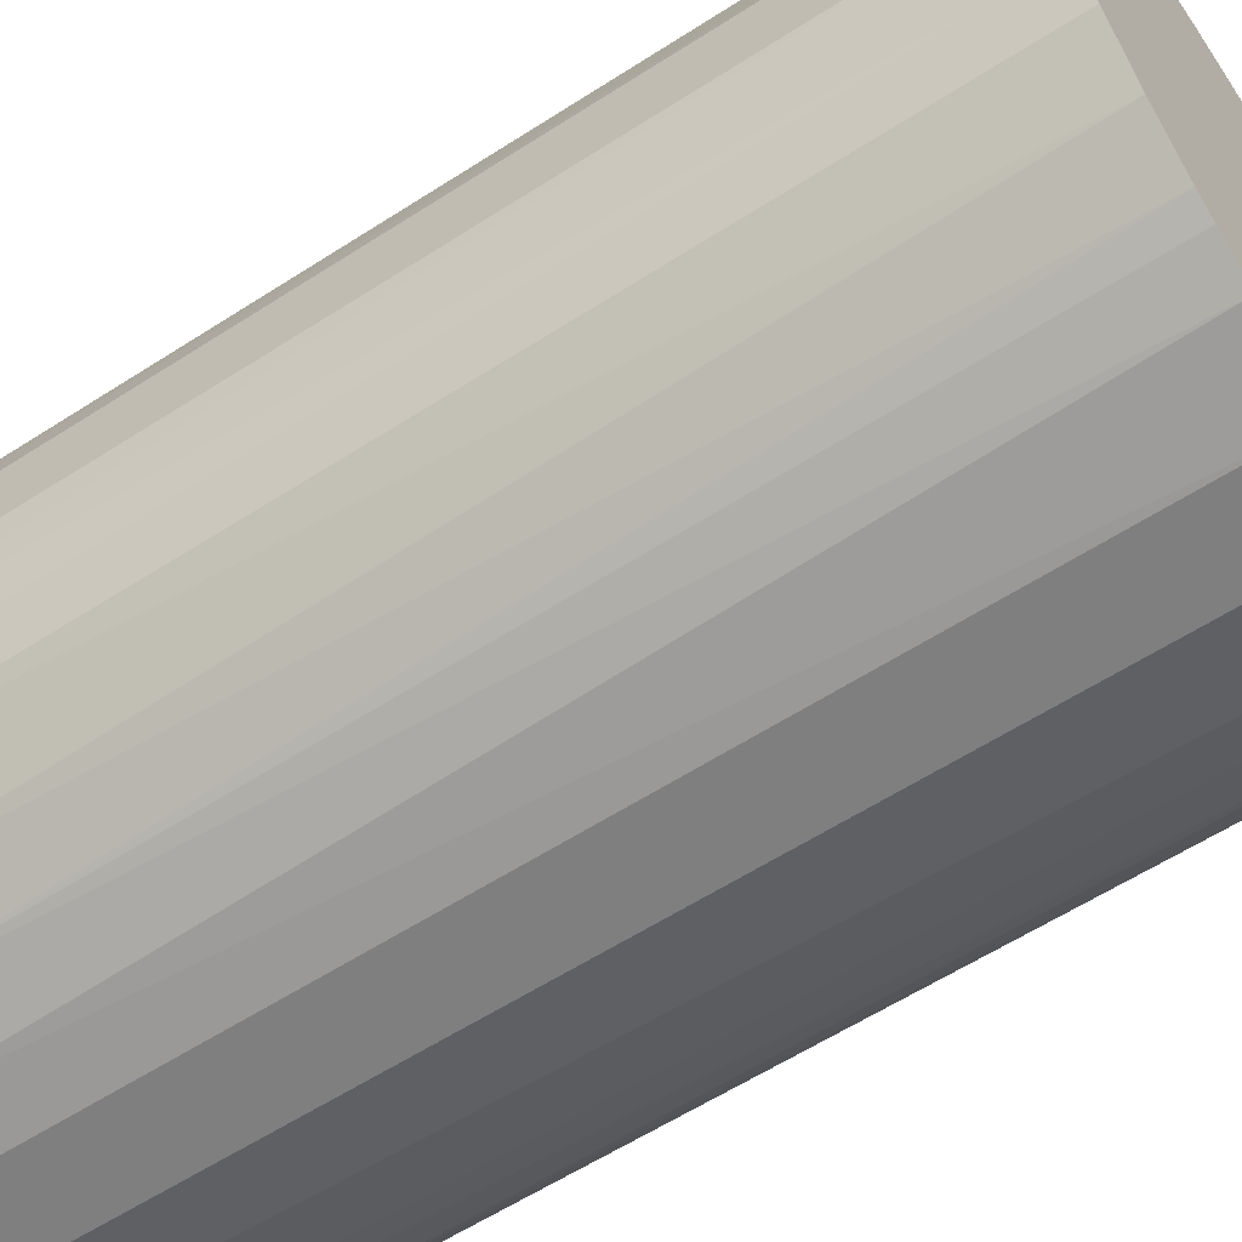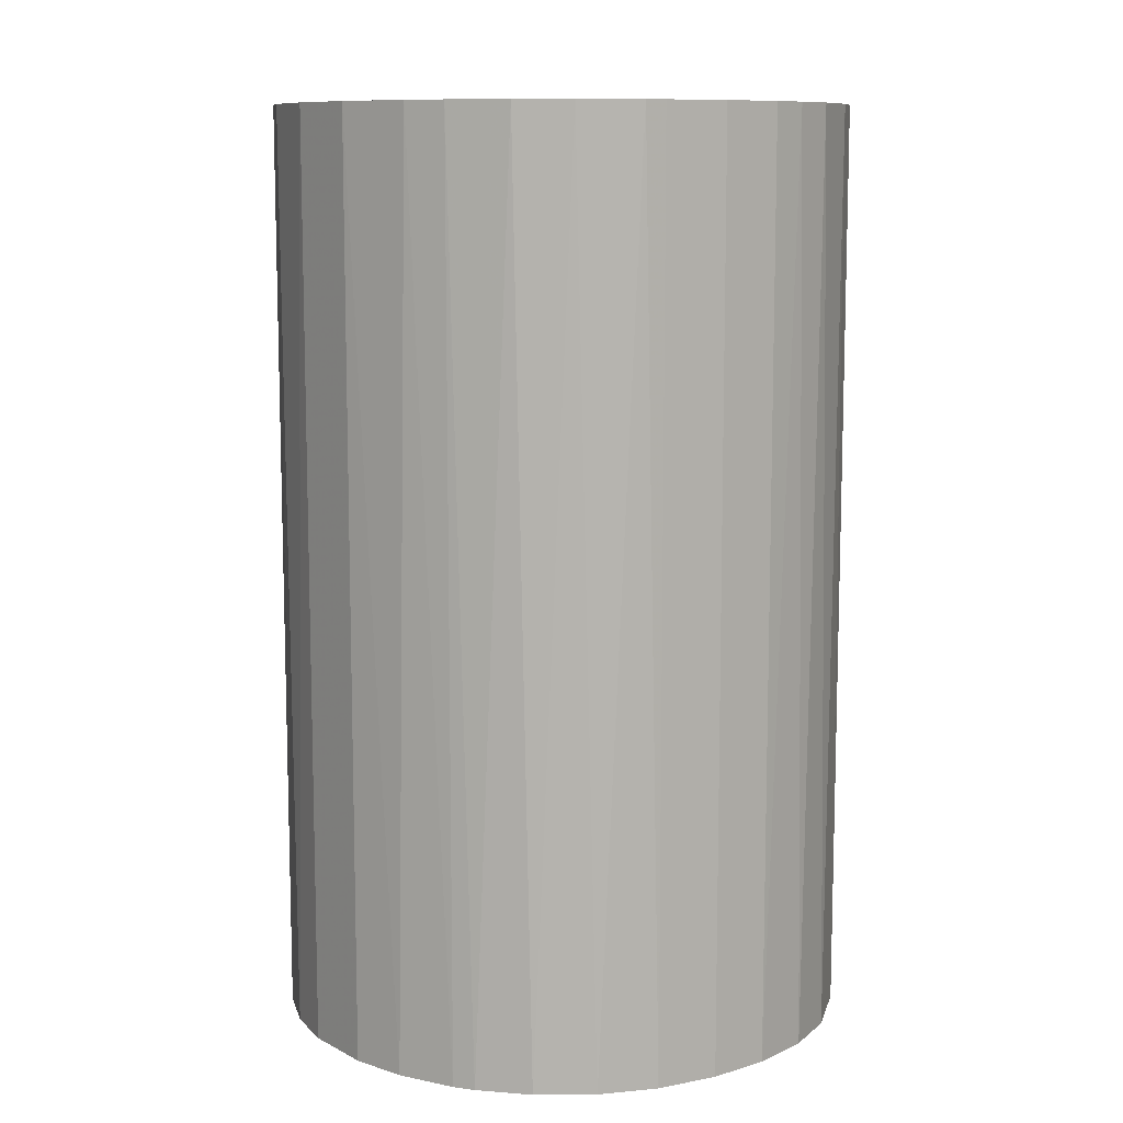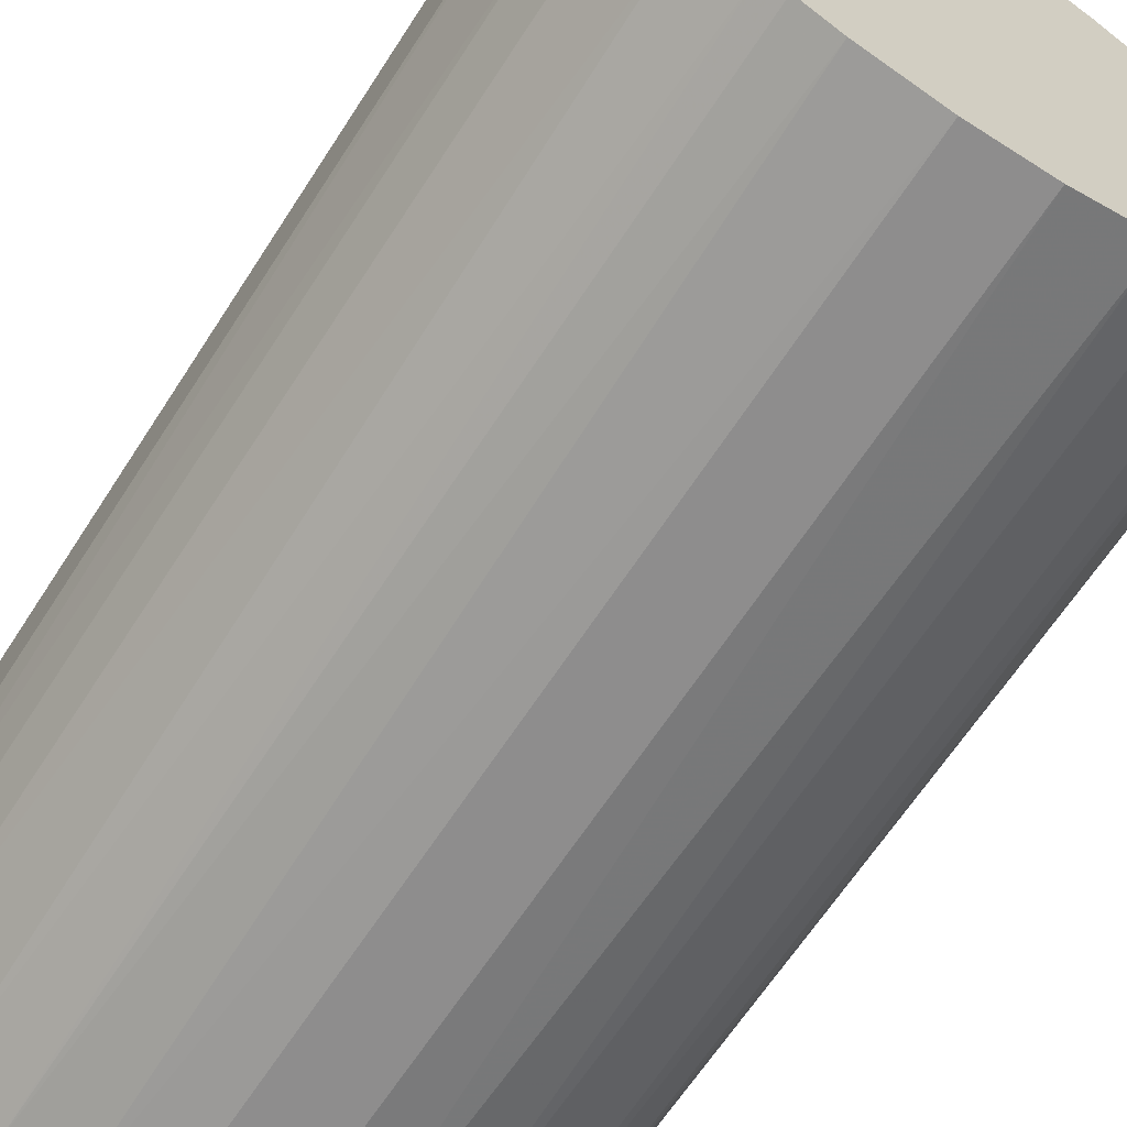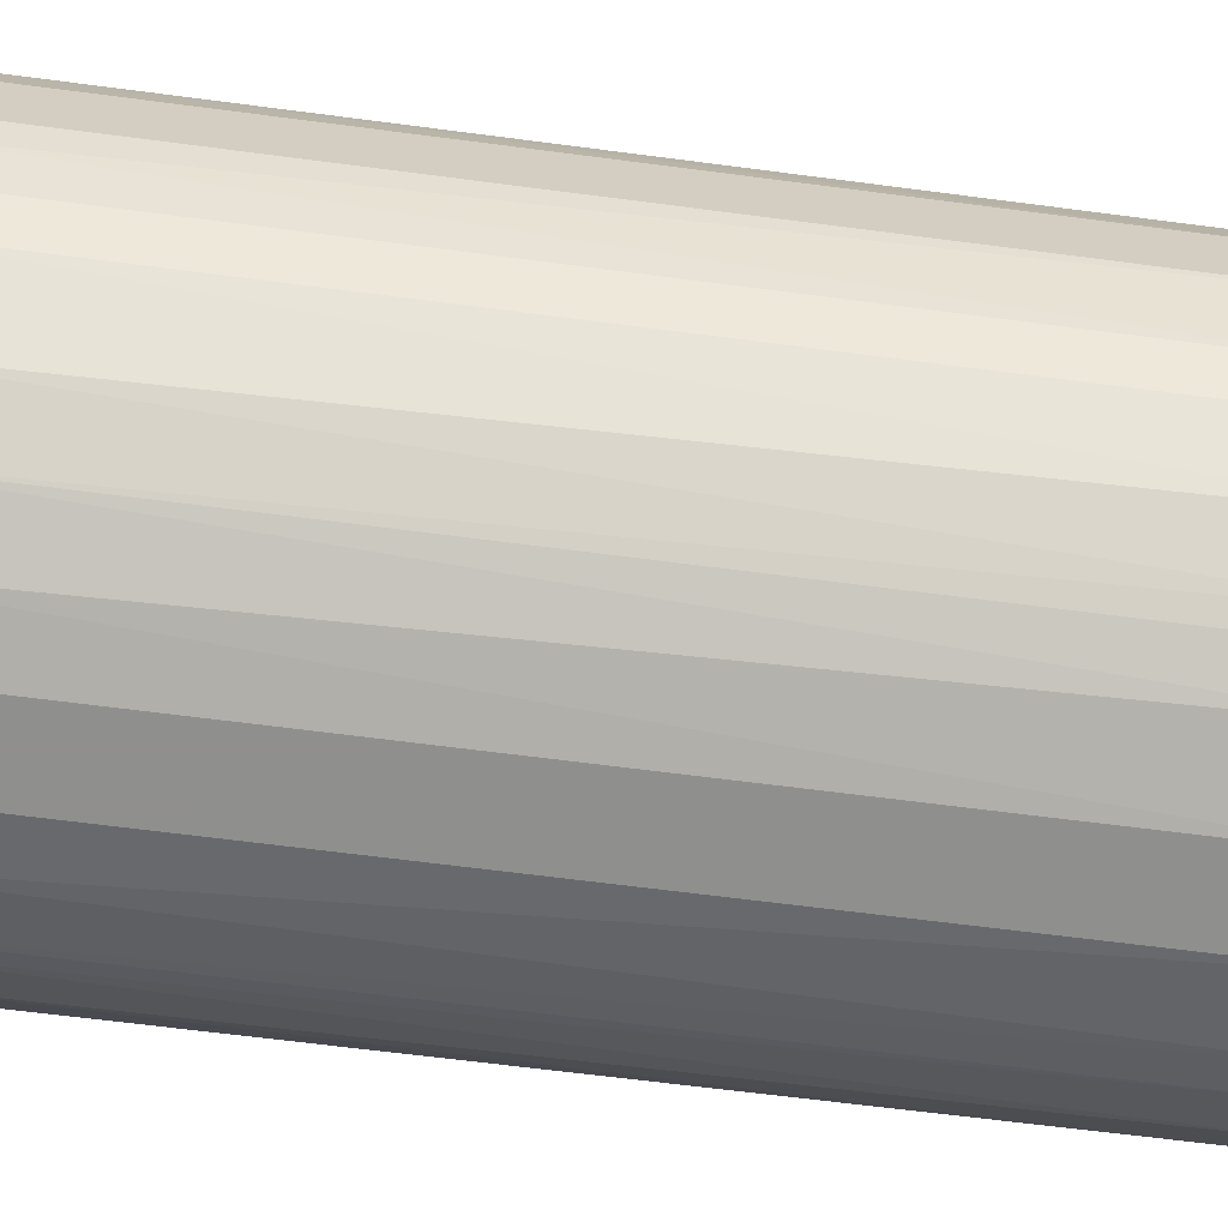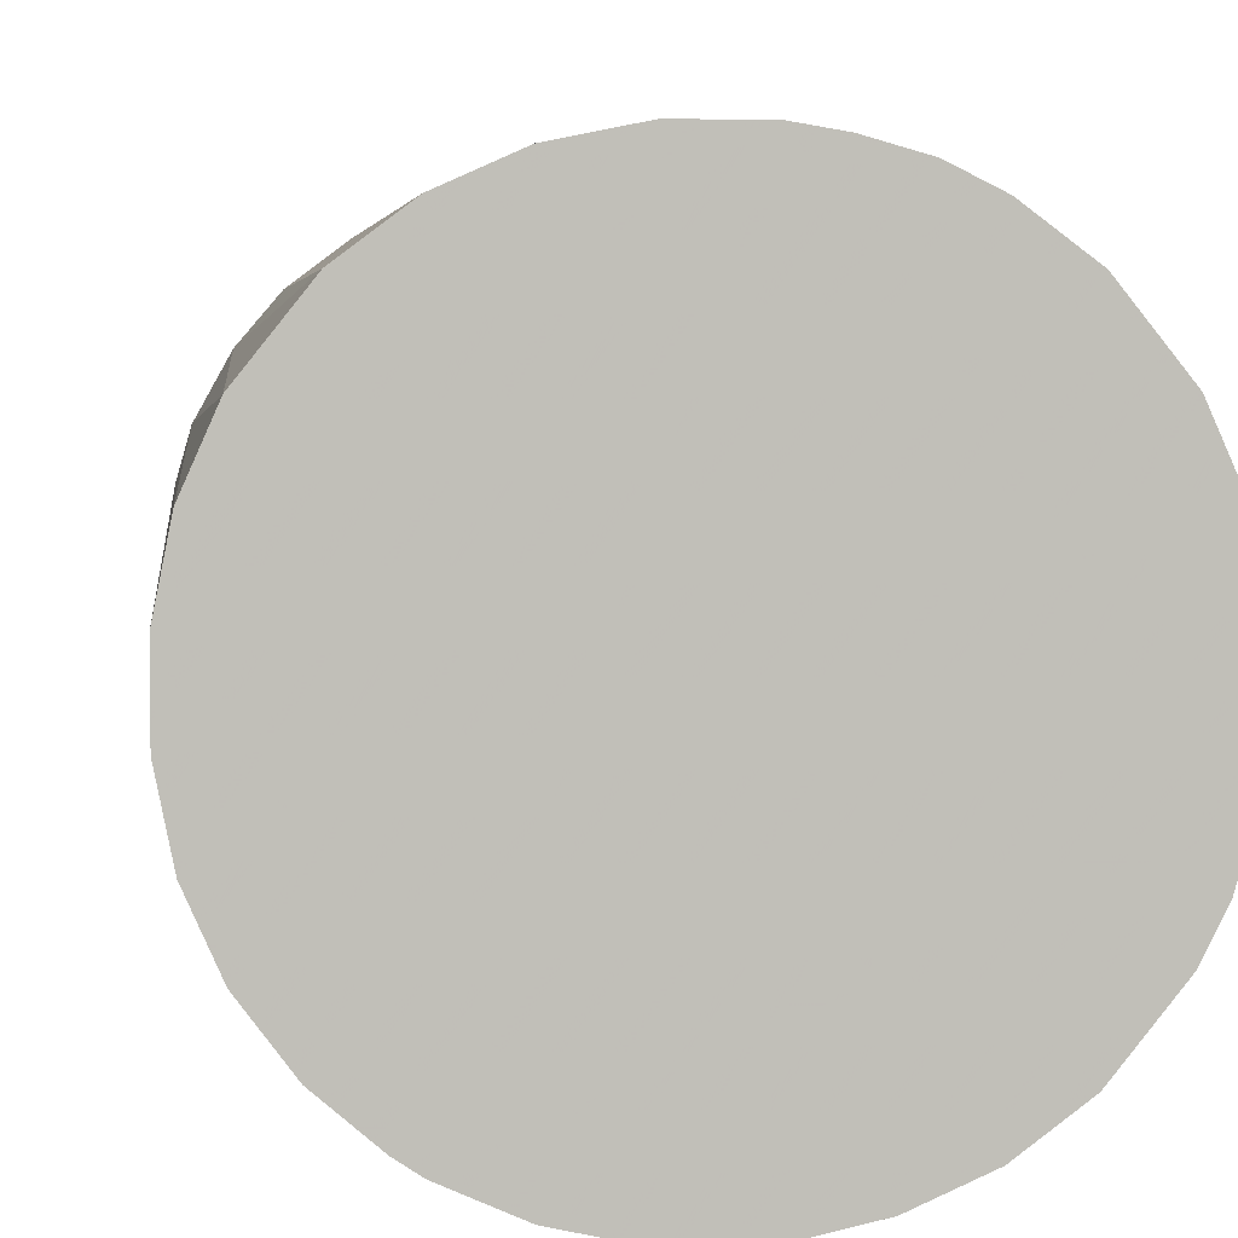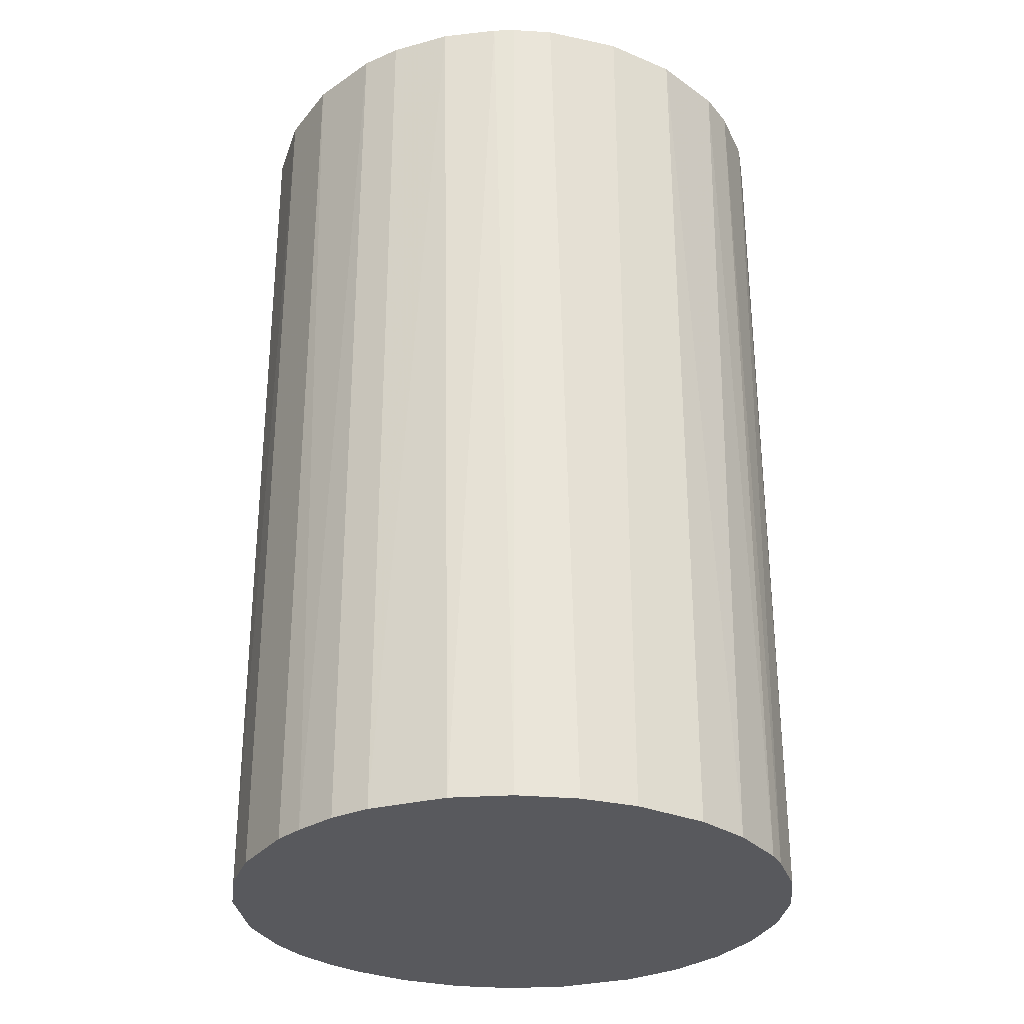
<metadata>
{"format":"obj","ext":"obj","renderer":"f3d","projection":"perspective","resolution":1024,"background":"white","views":[{"elev":-59.8,"azim":-56.5,"up":"+Y"},{"elev":10.1,"azim":52.2,"up":"+Z"},{"elev":-64.7,"azim":-32.8,"up":"+Y"},{"elev":-65.3,"azim":-97.5,"up":"+Y"},{"elev":4.3,"azim":173.8,"up":"+Y"},{"elev":-30.2,"azim":-31.4,"up":"+Z"}]}
</metadata>
<code>
o convex_0
v -0.02491 -0.00608 -0.04181
v 0.02548 0.002777 0.04181
v 0.02492 0.006099 0.04181
v -0.02547 -0.003307 0.04181
v -0.002759 0.02548 -0.04181
v 0.01329 -0.02214 -0.04181
v -0.003312 -0.02547 0.04181
v -0.01328 0.02216 0.04181
v 0.02437 0.008313 -0.04181
v 0.01329 0.02216 0.04181
v -0.01328 -0.02214 -0.04181
v -0.02214 0.01329 -0.04181
v 0.02105 -0.01494 0.04181
v 0.02437 -0.008295 -0.04181
v -0.01882 -0.01771 0.04181
v 0.01773 0.01884 -0.04181
v -0.0238 0.009974 0.04181
v 0.009974 -0.0238 0.04181
v 0.003331 -0.02547 -0.04181
v 0.002777 0.02548 0.04181
v 0.008313 0.02437 -0.04181
v -0.01328 0.02216 -0.04181
v -0.02547 0.003331 -0.04181
v 0.02105 0.01496 0.04181
v -0.02214 -0.01328 -0.04181
v -0.01882 0.01772 0.04181
v 0.02437 -0.008295 0.04181
v 0.01884 -0.01771 -0.04181
v -0.0238 -0.009956 0.04181
v -0.01328 -0.02214 0.04181
v -0.008295 -0.02435 -0.04181
v -0.008295 0.02437 0.04181
v 0.02548 -0.002759 -0.04181
v 0.01773 -0.01882 0.04181
v -0.01771 0.01884 -0.04181
v 0.003331 -0.02547 0.04181
v -0.02547 0.003331 0.04181
v -0.01771 -0.01881 -0.04181
v 0.02216 0.01329 -0.04181
v 0.02216 -0.01328 -0.04181
v 0.02382 0.009974 0.04181
v -0.003312 -0.02547 -0.04181
v -0.009956 0.02382 -0.04181
v 0.02548 0.002777 -0.04181
v 0.01329 0.02216 -0.04181
v 0.009974 0.02382 0.04181
v -0.009956 -0.0238 0.04181
v -0.02435 0.008313 -0.04181
v 0.008313 -0.02435 -0.04181
v -0.002759 0.02548 0.04181
v 0.02548 -0.002759 0.04181
v 0.002777 0.02548 -0.04181
v 0.01773 0.01884 0.04181
v -0.02547 -0.003307 -0.04181
v -0.02214 0.01329 0.04181
v -0.02214 -0.01328 0.04181
v 0.01329 -0.02214 0.04181
v 0.02382 -0.009956 0.04181
v -0.0238 -0.009956 -0.04181
v -0.00608 0.02492 -0.04181
v 0.006099 0.02492 0.04181
v -0.01494 -0.02103 0.04181
v 0.01496 -0.02103 -0.04181
v -0.01494 0.02105 0.04181
f 35 26 64
f 2 3 4
f 1 5 6
f 2 4 7
f 4 3 8
f 6 5 9
f 8 3 10
f 1 6 11
f 5 1 12
f 2 7 13
f 6 9 14
f 7 4 15
f 9 5 16
f 4 8 17
f 13 7 18
f 11 6 19
f 8 10 20
f 16 5 21
f 5 12 22
f 12 1 23
f 10 3 24
f 1 11 25
f 17 8 26
f 2 13 27
f 6 14 28
f 4 1 29
f 15 4 29
f 7 15 30
f 11 19 31
f 8 20 32
f 14 9 33
f 27 14 33
f 13 18 34
f 28 13 34
f 22 12 35
f 12 26 35
f 18 7 36
f 7 19 36
f 4 17 37
f 23 4 37
f 25 11 38
f 15 25 38
f 9 16 39
f 16 24 39
f 13 28 40
f 28 14 40
f 3 9 41
f 24 3 41
f 9 39 41
f 39 24 41
f 19 7 42
f 31 19 42
f 7 31 42
f 5 22 43
f 22 8 43
f 8 32 43
f 3 2 44
f 9 3 44
f 2 33 44
f 33 9 44
f 10 16 45
f 16 21 45
f 45 21 46
f 20 10 46
f 10 45 46
f 7 30 47
f 30 11 47
f 11 31 47
f 31 7 47
f 17 12 48
f 12 23 48
f 37 17 48
f 23 37 48
f 6 18 49
f 19 6 49
f 18 36 49
f 36 19 49
f 20 5 50
f 32 20 50
f 2 27 51
f 33 2 51
f 27 33 51
f 5 20 52
f 21 5 52
f 16 10 53
f 10 24 53
f 24 16 53
f 1 4 54
f 23 1 54
f 4 23 54
f 12 17 55
f 17 26 55
f 26 12 55
f 25 15 56
f 15 29 56
f 29 25 56
f 18 6 57
f 34 18 57
f 27 13 58
f 14 27 58
f 13 40 58
f 40 14 58
f 1 25 59
f 29 1 59
f 25 29 59
f 5 43 60
f 43 32 60
f 50 5 60
f 32 50 60
f 46 21 61
f 20 46 61
f 52 20 61
f 21 52 61
f 11 30 62
f 30 15 62
f 38 11 62
f 15 38 62
f 6 28 63
f 28 34 63
f 57 6 63
f 34 57 63
f 8 22 64
f 26 8 64
f 22 35 64

</code>
